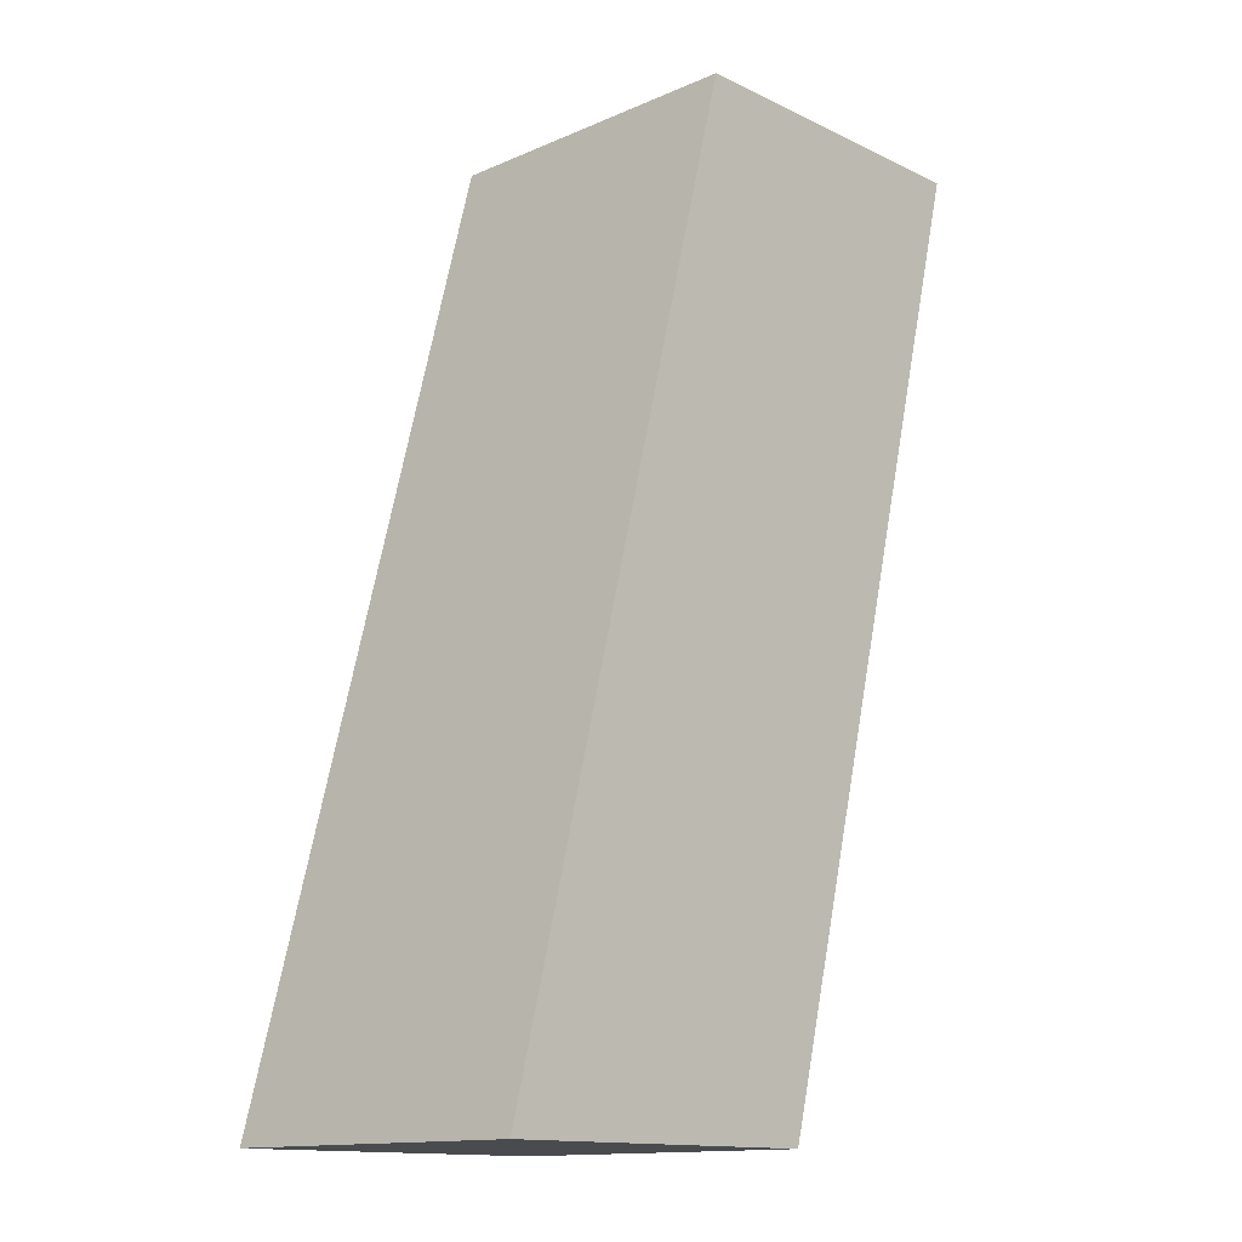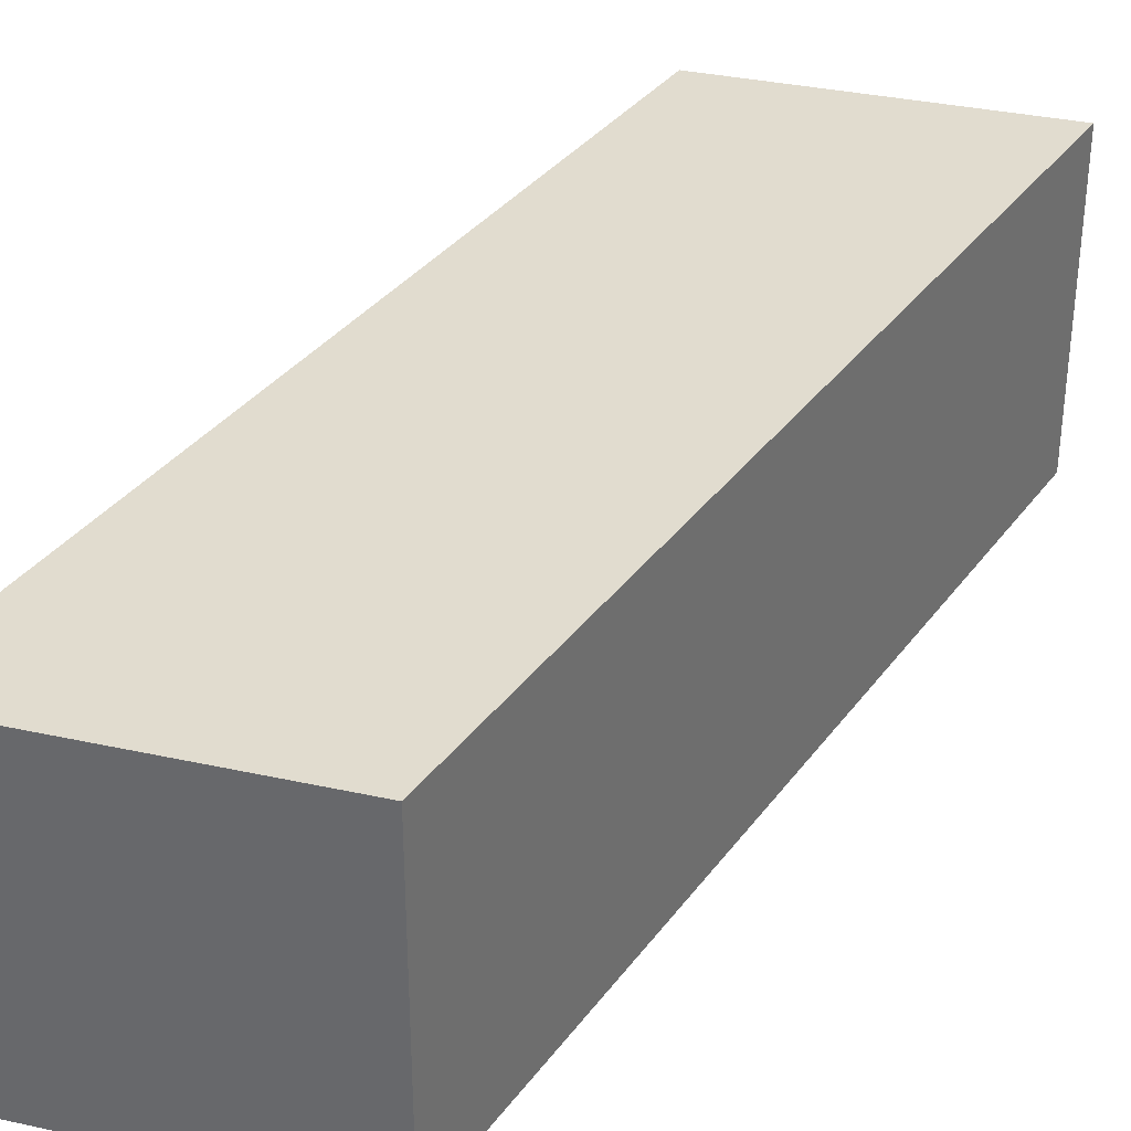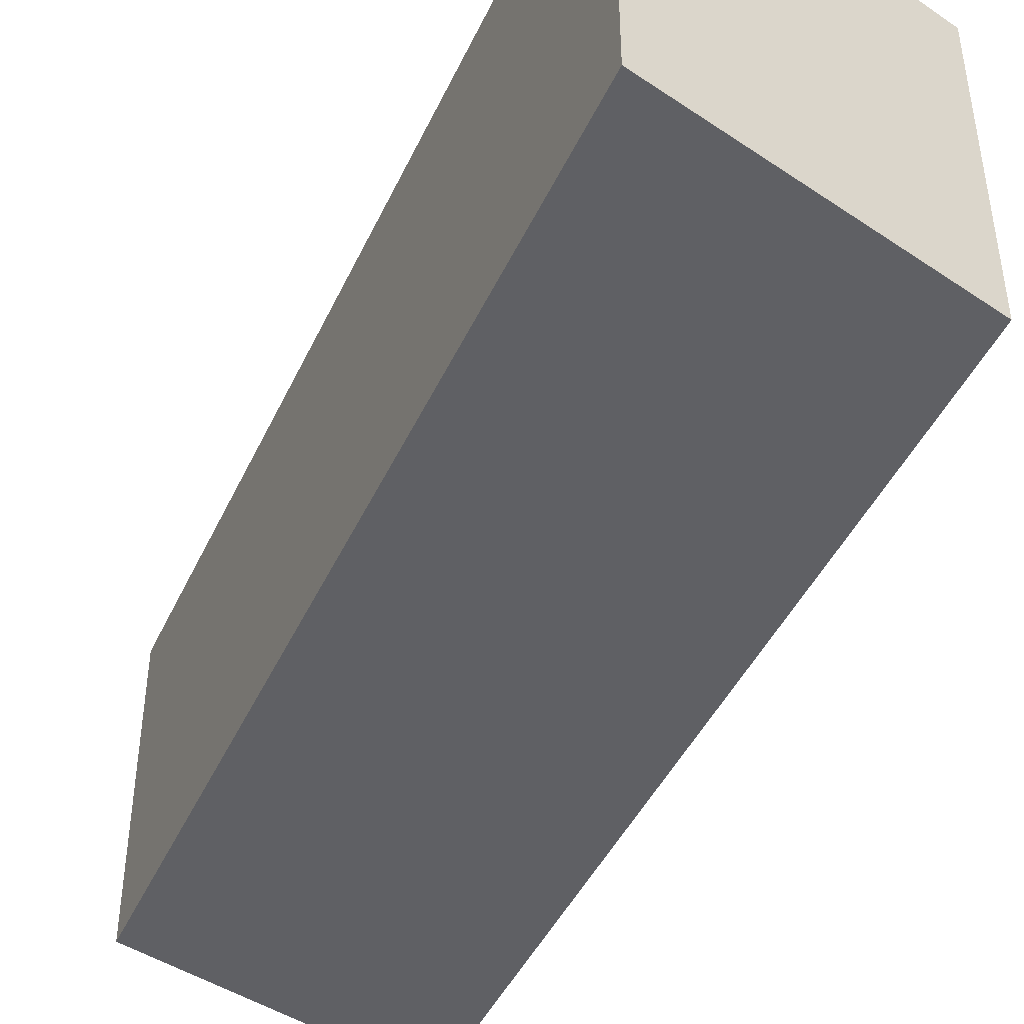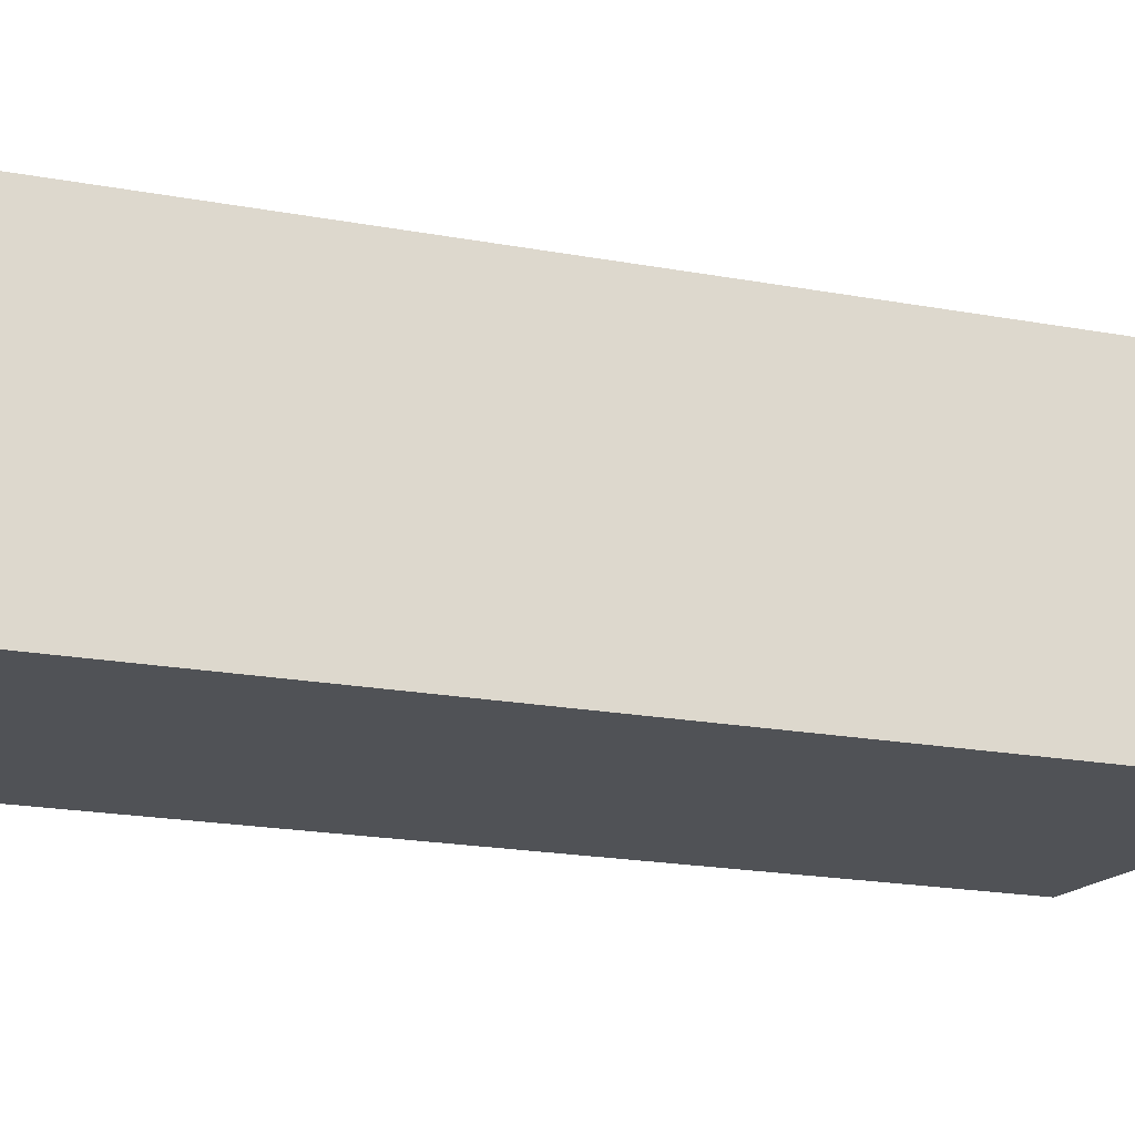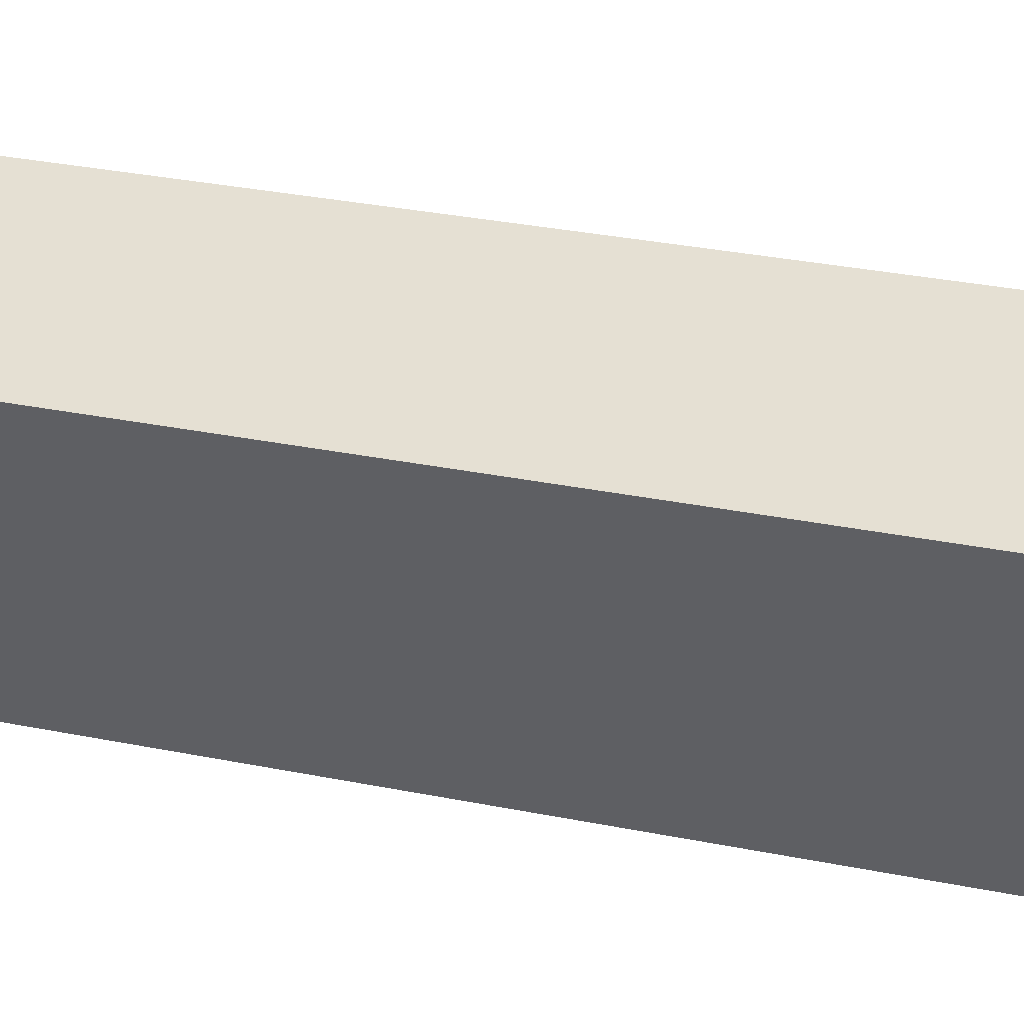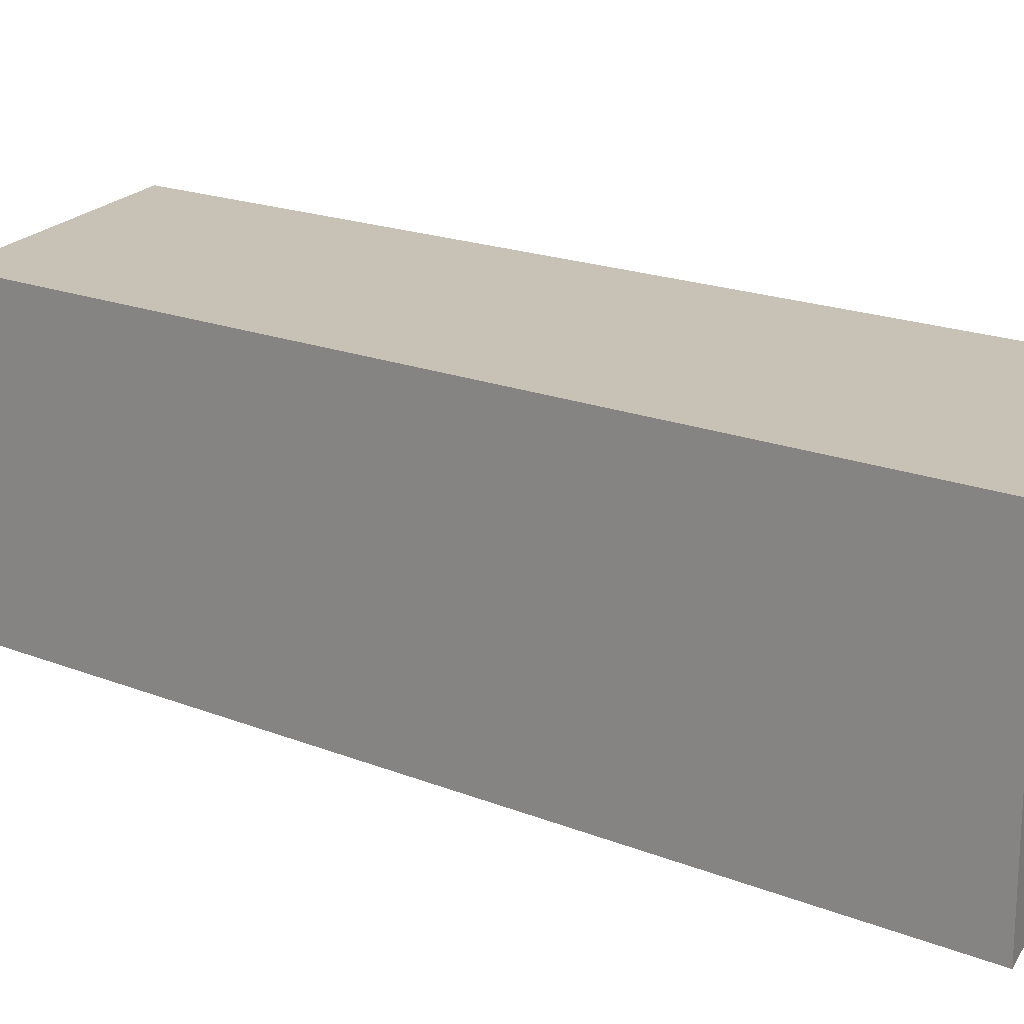
<metadata>
{"format":"obj","ext":"obj","renderer":"f3d","projection":"perspective","resolution":1024,"background":"white","views":[{"elev":-13.9,"azim":133.6,"up":"+Z"},{"elev":34.5,"azim":16.5,"up":"+Y"},{"elev":-44.5,"azim":141.8,"up":"+Y"},{"elev":-21.1,"azim":57.7,"up":"+Y"},{"elev":38.2,"azim":-90.7,"up":"+Y"},{"elev":19.0,"azim":112.6,"up":"+Y"}]}
</metadata>
<code>
v 5607 3.551e+04 -2907
v 5607 3.581e+04 -2907
v 5297 3.581e+04 -2907
v 5297 3.551e+04 -2907
v 5297 3.551e+04 -2907
v 5297 3.581e+04 -2907
v 5071 3.581e+04 -2027
v 5071 3.551e+04 -2027
v 5071 3.551e+04 -2027
v 5071 3.581e+04 -2027
v 5381 3.581e+04 -2027
v 5381 3.551e+04 -2027
v 5381 3.551e+04 -2027
v 5381 3.581e+04 -2027
v 5607 3.581e+04 -2907
v 5607 3.551e+04 -2907
v 5607 3.551e+04 -2907
v 5297 3.551e+04 -2907
v 5071 3.551e+04 -2027
v 5381 3.551e+04 -2027
v 5297 3.581e+04 -2907
v 5607 3.581e+04 -2907
v 5381 3.581e+04 -2027
v 5071 3.581e+04 -2027
f 23 21 24
f 23 22 21
f 19 17 20
f 19 18 17
f 15 13 16
f 15 14 13
f 11 9 12
f 11 10 9
f 7 5 8
f 7 6 5
f 3 1 4
f 3 2 1

</code>
